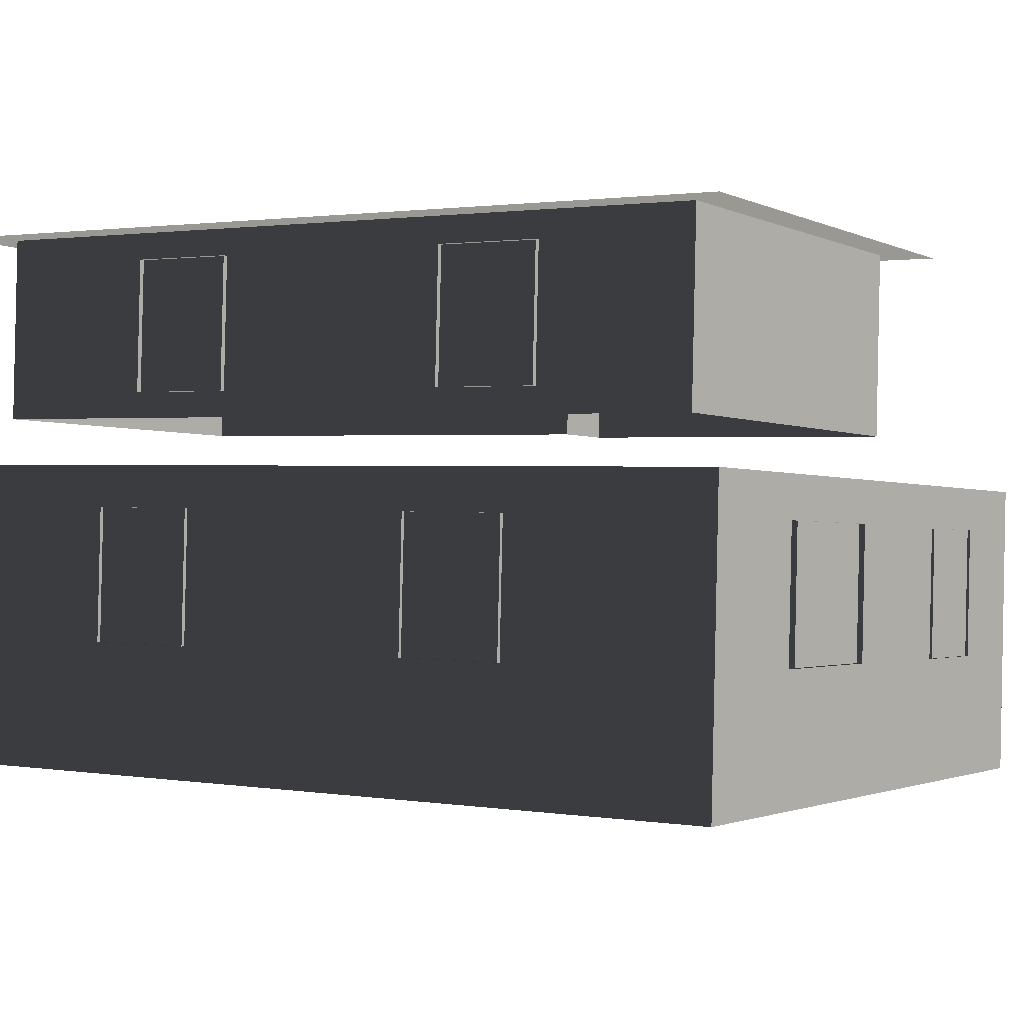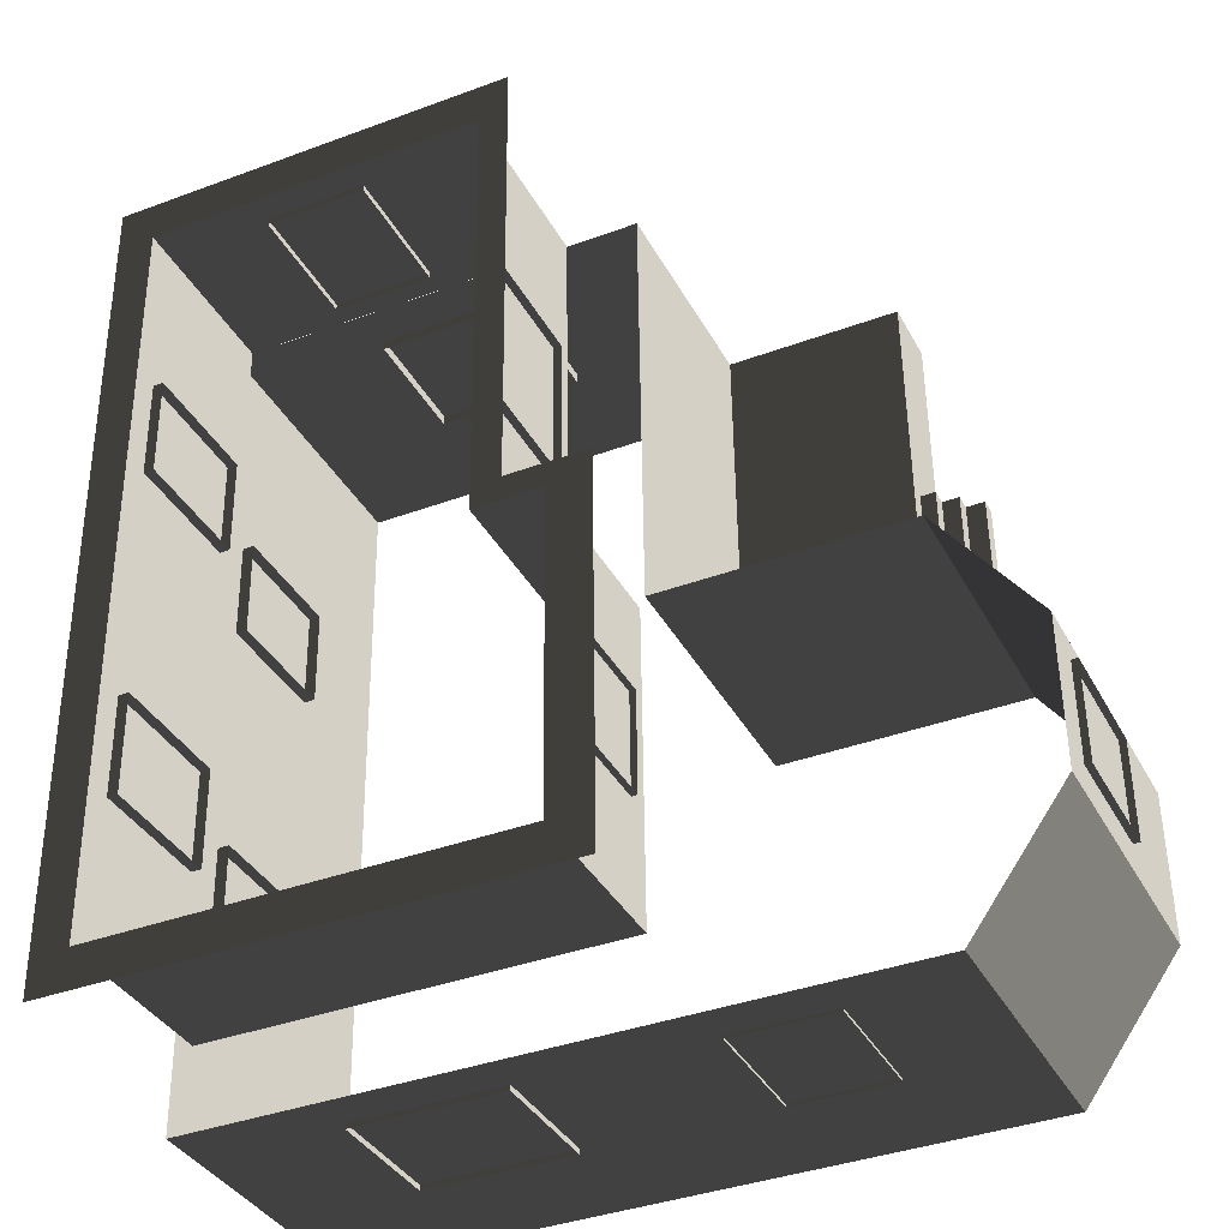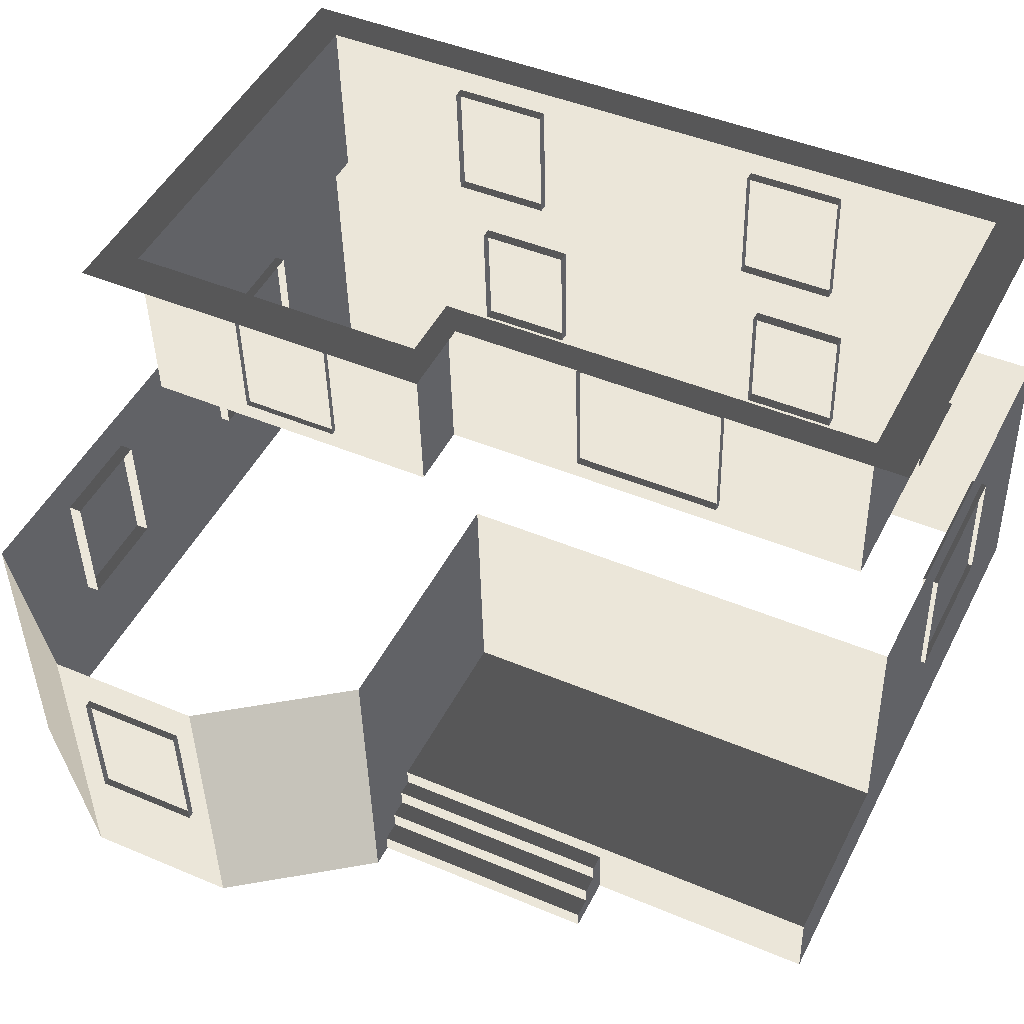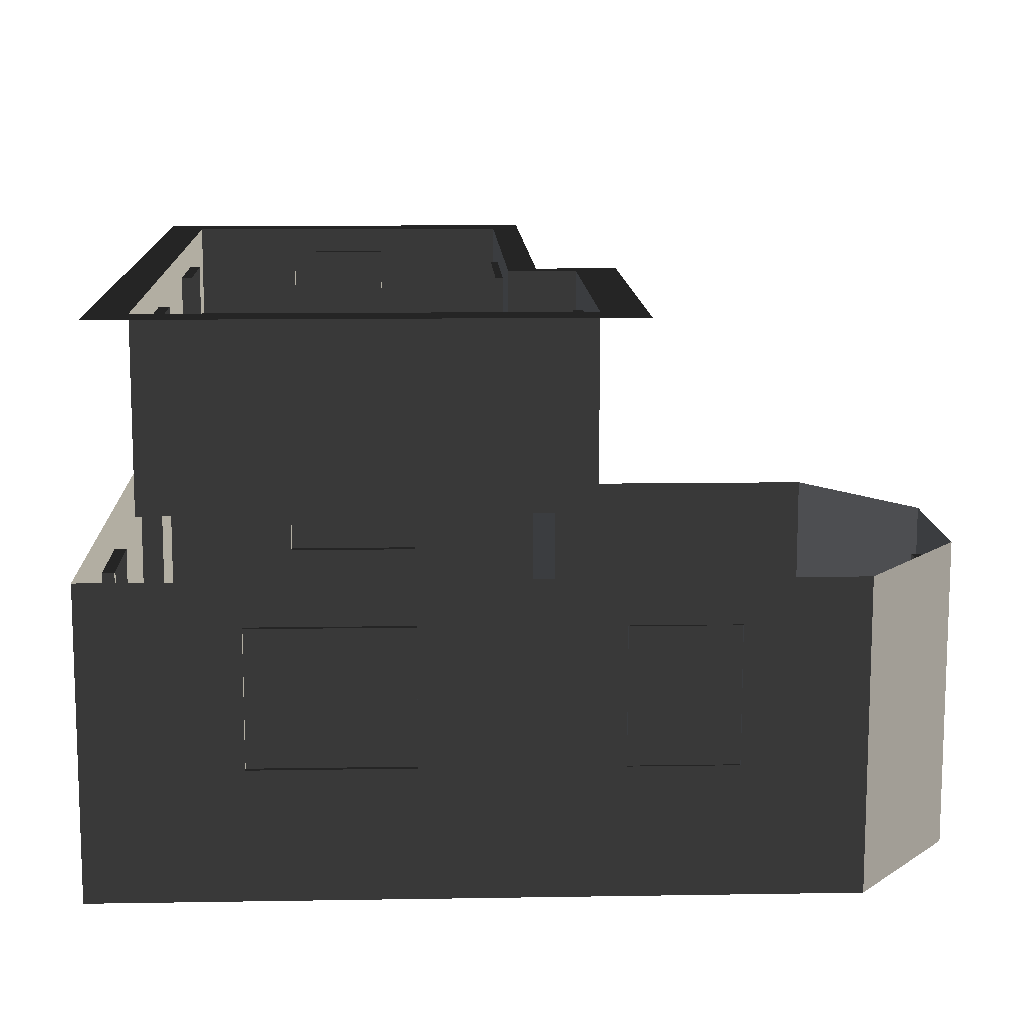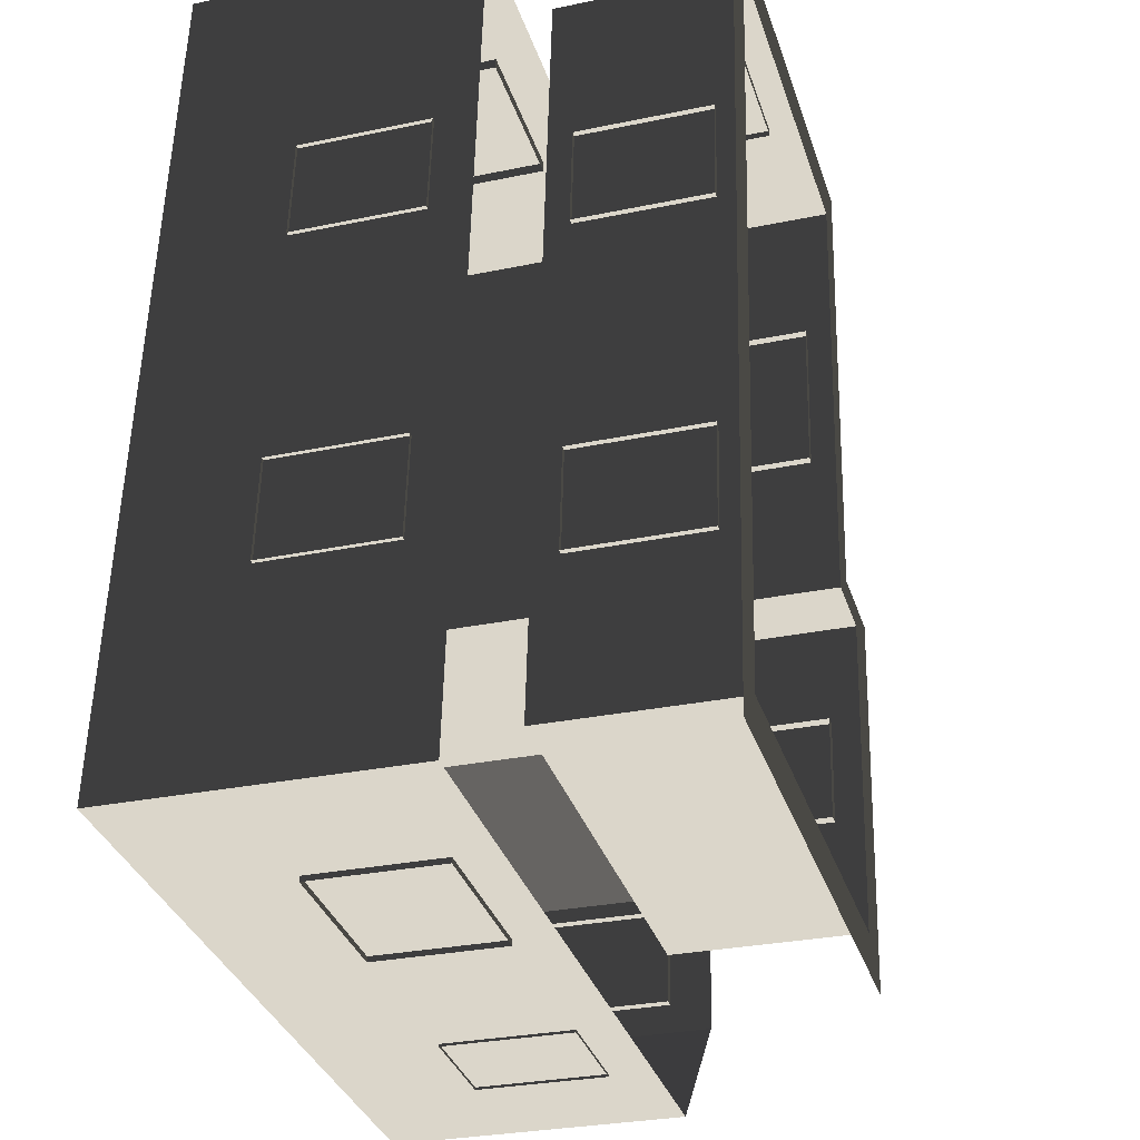
<metadata>
{"format":"obj","ext":"obj","renderer":"f3d","projection":"perspective","resolution":1024,"background":"white","views":[{"elev":-1.5,"azim":-59.3,"up":"+Z"},{"elev":-38.1,"azim":25.2,"up":"+Y"},{"elev":48.0,"azim":116.2,"up":"+Z"},{"elev":10.7,"azim":-2.4,"up":"+Z"},{"elev":-34.2,"azim":-72.9,"up":"+Y"}]}
</metadata>
<code>
v -0.4639 -2.259 1.311
v -0.4639 -2.312 3.381
v -0.4639 2.835 3.512
v -0.4639 2.887 1.443
v 0.124 3.555 -1.678
v 0.124 3.489 0.9085
v -4.992 3.489 0.9085
v -4.992 3.555 -1.678
v -4.992 3.576 -2.471
v 0.124 3.576 -2.471
v 2.205 3.555 -1.678
v 2.205 3.576 -2.471
v 0.124 3.555 -1.678
v 2.205 3.555 -1.678
v 2.205 0.9822 -1.744
v 2.205 -1.591 -1.81
v 0.124 -1.591 -1.81
v -4.405 2.835 3.512
v -4.838 3.32 3.525
v -4.838 -6.382 3.277
v -4.405 -5.923 3.288
v 0.797 -6.382 3.277
v 0.3149 -5.923 3.288
v 0.797 -2.03 3.388
v 0.3149 -2.312 3.381
v -0.1329 -2.03 3.388
v -0.4639 -2.312 3.381
v -0.1329 3.32 3.525
v -0.4639 2.835 3.512
v -4.405 2.887 1.443
v -4.405 2.835 3.512
v -4.405 -5.923 3.288
v -4.405 -5.87 1.219
v 2.205 0.9873 -1.942
v 2.384 0.9873 -1.942
v 2.384 -1.586 -2.008
v 2.205 -1.586 -2.008
v -4.992 3.555 -1.678
v -4.992 3.489 0.9085
v -4.992 -6.444 0.6544
v -4.992 -6.378 -1.932
v -4.992 -6.358 -2.725
v -4.992 3.576 -2.471
v 2.205 0.9822 -1.744
v 2.205 0.9873 -1.942
v 2.205 -1.586 -2.008
v 2.205 -1.591 -1.81
v 2.205 3.576 -2.471
v 2.205 1.002 -2.537
v 2.205 0.9873 -1.942
v 2.205 0.9822 -1.744
v 2.205 3.555 -1.678
v 2.384 0.9923 -2.14
v 2.589 0.9923 -2.14
v 2.589 -1.581 -2.206
v 2.384 -1.581 -2.206
v 2.384 0.9873 -1.942
v 2.384 0.9923 -2.14
v 2.384 -1.581 -2.206
v 2.384 -1.586 -2.008
v 2.589 0.9923 -2.14
v 2.589 0.9974 -2.339
v 2.589 -1.576 -2.404
v 2.589 -1.581 -2.206
v 2.815 0.9974 -2.339
v 2.815 1.002 -2.537
v 2.815 -1.571 -2.603
v 2.815 -1.576 -2.404
v 2.589 0.9974 -2.339
v 2.815 0.9974 -2.339
v 2.815 -1.576 -2.404
v 2.589 -1.576 -2.404
v 2.205 0.9873 -1.942
v 2.205 1.002 -2.537
v 2.384 1.002 -2.537
v 2.589 1.002 -2.537
v 2.384 0.9923 -2.14
v 2.589 0.9974 -2.339
v 2.815 1.002 -2.537
v 2.384 0.9873 -1.942
v 2.589 0.9923 -2.14
v 2.815 0.9974 -2.339
v 3.06 -6.378 -1.932
v 3.06 -6.358 -2.725
v 0.124 -6.358 -2.725
v -4.992 -6.358 -2.725
v -4.992 -6.378 -1.932
v 3.06 -6.444 0.6544
v -4.992 -6.444 0.6544
v 3.06 -6.444 0.6544
v 4.187 -4.924 0.6933
v 4.187 -4.858 -1.893
v 3.06 -6.378 -1.932
v 4.187 -4.838 -2.686
v 3.06 -6.358 -2.725
v 0.124 -1.571 -2.603
v 3.06 -1.571 -2.603
v 3.06 -1.591 -1.81
v 0.124 -1.591 -1.81
v 0.124 -1.591 -1.81
v 3.06 -1.591 -1.81
v 3.06 -1.657 0.7768
v 0.124 -1.657 0.7768
v 4.187 -3.111 -1.849
v 4.187 -4.858 -1.893
v 4.187 -4.924 0.6933
v 4.187 -3.177 0.7379
v 4.187 -3.091 -2.641
v 4.187 -4.838 -2.686
v 3.06 -1.571 -2.603
v 4.187 -3.091 -2.641
v 4.187 -3.111 -1.849
v 3.06 -1.591 -1.81
v 4.187 -3.177 0.7379
v 3.06 -1.657 0.7768
v 0.3149 -5.87 1.219
v 0.3149 -5.923 3.288
v 0.3149 -2.312 3.381
v 0.3149 -2.259 1.311
v 0.3149 -2.259 1.311
v 0.3149 -2.312 3.381
v -0.4639 -2.312 3.381
v -0.4639 -2.259 1.311
v -0.4639 2.887 1.443
v -0.4639 2.835 3.512
v -4.405 2.835 3.512
v -4.405 2.887 1.443
v -4.405 -5.87 1.219
v -4.405 -5.923 3.288
v 0.3149 -5.923 3.288
v 0.3149 -5.87 1.219
v 0.124 -1.591 -1.81
v 0.124 -1.657 0.7768
v 0.124 3.489 0.9085
v 0.124 3.555 -1.678
v -2.136 3.559 0.439
v -1.553 3.559 0.439
v -1.553 3.378 0.4343
v -2.136 3.378 0.4343
v -2.719 3.559 0.439
v -2.719 3.378 0.4343
v -1.553 3.559 0.439
v -1.553 3.596 -1.041
v -1.553 3.416 -1.046
v -1.553 3.378 0.4343
v -2.136 3.596 -1.041
v -2.719 3.596 -1.041
v -2.719 3.416 -1.046
v -2.136 3.416 -1.046
v -1.553 3.596 -1.041
v -1.553 3.416 -1.046
v -3.302 3.596 -1.041
v -3.302 3.559 0.439
v -3.302 3.378 0.4343
v -3.302 3.416 -1.046
v -2.719 3.596 -1.041
v -3.302 3.596 -1.041
v -3.302 3.416 -1.046
v -2.719 3.416 -1.046
v -3.302 3.559 0.439
v -2.719 3.559 0.439
v -2.719 3.378 0.4343
v -3.302 3.378 0.4343
v -2.719 -6.495 0.1818
v -3.302 -6.495 0.1818
v -3.302 -6.314 0.1864
v -2.719 -6.314 0.1864
v -2.136 -6.495 0.1818
v -2.136 -6.314 0.1864
v -3.302 -6.495 0.1818
v -3.302 -6.457 -1.299
v -3.302 -6.277 -1.294
v -3.302 -6.314 0.1864
v -2.719 -6.457 -1.299
v -2.136 -6.457 -1.299
v -2.136 -6.277 -1.294
v -2.719 -6.277 -1.294
v -3.302 -6.457 -1.299
v -3.302 -6.277 -1.294
v -1.553 -6.457 -1.299
v -1.553 -6.495 0.1818
v -1.553 -6.314 0.1864
v -1.553 -6.277 -1.294
v -2.136 -6.457 -1.299
v -1.553 -6.457 -1.299
v -1.553 -6.277 -1.294
v -2.136 -6.277 -1.294
v -1.553 -6.495 0.1818
v -2.136 -6.495 0.1818
v -2.136 -6.314 0.1864
v -1.553 -6.314 0.1864
v 1.748 -6.461 0.166
v 0.5813 -6.461 0.166
v 0.5813 -6.28 0.1706
v 1.748 -6.28 0.1706
v 0.5813 -6.461 0.166
v 0.5813 -6.423 -1.314
v 0.5813 -6.243 -1.31
v 0.5813 -6.28 0.1706
v 1.748 -6.423 -1.314
v 1.748 -6.461 0.166
v 1.748 -6.28 0.1706
v 1.748 -6.243 -1.31
v 0.5813 -6.423 -1.314
v 1.748 -6.423 -1.314
v 1.748 -6.243 -1.31
v 0.5813 -6.243 -1.31
v 4.264 -3.395 0.2444
v 4.264 -4.561 0.2146
v 4.083 -4.561 0.2146
v 4.083 -3.395 0.2444
v 4.264 -4.561 0.2146
v 4.264 -4.523 -1.266
v 4.083 -4.523 -1.266
v 4.083 -4.561 0.2146
v 4.264 -3.357 -1.236
v 4.264 -3.395 0.2444
v 4.083 -3.395 0.2444
v 4.083 -3.357 -1.236
v 4.264 -4.523 -1.266
v 4.264 -3.357 -1.236
v 4.083 -3.357 -1.236
v 4.083 -4.523 -1.266
v 0.3835 -3.467 3.048
v 0.3835 -4.633 3.018
v 0.2027 -4.633 3.018
v 0.2027 -3.467 3.048
v 0.3835 -4.633 3.018
v 0.3835 -4.595 1.538
v 0.2027 -4.595 1.538
v 0.2027 -4.633 3.018
v 0.3835 -3.429 1.568
v 0.3835 -3.467 3.048
v 0.2027 -3.467 3.048
v 0.2027 -3.429 1.568
v 0.3835 -4.595 1.538
v 0.3835 -3.429 1.568
v 0.2027 -3.429 1.568
v 0.2027 -4.595 1.538
v -3.153 2.951 3.212
v -1.987 2.951 3.212
v -1.987 2.77 3.208
v -3.153 2.77 3.208
v -1.987 2.951 3.212
v -1.987 2.988 1.732
v -1.987 2.808 1.727
v -1.987 2.77 3.208
v -3.153 2.988 1.732
v -3.153 2.951 3.212
v -3.153 2.77 3.208
v -3.153 2.808 1.727
v -1.987 2.988 1.732
v -3.153 2.988 1.732
v -3.153 2.808 1.727
v -1.987 2.808 1.727
v -4.465 -0.2062 3.132
v -4.465 0.9597 3.161
v -4.284 0.9597 3.161
v -4.284 -0.2062 3.132
v -4.465 0.9597 3.161
v -4.465 0.9975 1.681
v -4.284 0.9975 1.681
v -4.284 0.9597 3.161
v -4.465 -0.1684 1.651
v -4.465 -0.2062 3.132
v -4.284 -0.2062 3.132
v -4.284 -0.1684 1.651
v -4.465 0.9975 1.681
v -4.465 -0.1684 1.651
v -4.284 -0.1684 1.651
v -4.284 0.9975 1.681
v -4.465 -4.149 3.031
v -4.465 -2.984 3.06
v -4.284 -2.984 3.06
v -4.284 -4.149 3.031
v -4.465 -2.984 3.06
v -4.465 -2.946 1.58
v -4.284 -2.946 1.58
v -4.284 -2.984 3.06
v -4.465 -4.112 1.55
v -4.465 -4.149 3.031
v -4.284 -4.149 3.031
v -4.284 -4.112 1.55
v -4.465 -2.946 1.58
v -4.465 -4.112 1.55
v -4.284 -4.112 1.55
v -4.284 -2.946 1.58
v -5.038 -0.1352 0.3536
v -5.038 1.031 0.3834
v -4.857 1.031 0.3834
v -4.857 -0.1352 0.3536
v -5.038 1.031 0.3834
v -5.038 1.069 -1.097
v -4.857 1.069 -1.097
v -4.857 1.031 0.3834
v -5.038 -0.09732 -1.127
v -5.038 -0.1352 0.3536
v -4.857 -0.1352 0.3536
v -4.857 -0.09732 -1.127
v -5.038 1.069 -1.097
v -5.038 -0.09732 -1.127
v -4.857 -0.09732 -1.127
v -4.857 1.069 -1.097
v -5.038 -4.078 0.2527
v -5.038 -2.912 0.2826
v -4.857 -2.912 0.2826
v -4.857 -4.078 0.2527
v -5.038 -2.912 0.2826
v -5.038 -2.875 -1.198
v -4.857 -2.875 -1.198
v -4.857 -2.912 0.2826
v -5.038 -4.04 -1.228
v -5.038 -4.078 0.2527
v -4.857 -4.078 0.2527
v -4.857 -4.04 -1.228
v -5.038 -2.875 -1.198
v -5.038 -4.04 -1.228
v -4.857 -4.04 -1.228
v -4.857 -2.875 -1.198
v -0.3719 -0.06092 3.169
v -0.3719 -0.6439 3.154
v -0.5527 -0.6439 3.154
v -0.5527 -0.06092 3.169
v -0.3719 0.522 3.184
v -0.5527 0.522 3.184
v -0.3719 -0.6439 3.154
v -0.3719 -0.606 1.674
v -0.5527 -0.606 1.674
v -0.5527 -0.6439 3.154
v -0.3719 -0.02305 1.689
v -0.3719 0.5599 1.704
v -0.5527 0.5599 1.704
v -0.5527 -0.02305 1.689
v -0.3719 -0.606 1.674
v -0.5527 -0.606 1.674
v -0.3719 1.143 1.719
v -0.3719 1.105 3.199
v -0.5527 1.105 3.199
v -0.5527 1.143 1.719
v -0.3719 0.5599 1.704
v -0.3719 1.143 1.719
v -0.5527 1.143 1.719
v -0.5527 0.5599 1.704
v -0.3719 1.105 3.199
v -0.3719 0.522 3.184
v -0.5527 0.522 3.184
v -0.5527 1.105 3.199
g Building_small_t1.111_(1)_33501_5
f 1 3 2
f 1 4 3
f 5 7 6
f 5 8 7
f 5 9 8
f 5 10 9
f 11 10 5
f 11 12 10
f 13 15 14
f 15 13 16
f 16 13 17
f 18 20 19
f 18 21 20
f 21 22 20
f 21 23 22
f 23 24 22
f 23 25 24
f 25 26 24
f 25 27 26
f 27 28 26
f 27 29 28
f 29 19 28
f 29 18 19
f 30 32 31
f 30 33 32
f 34 36 35
f 34 37 36
f 38 40 39
f 38 41 40
f 38 42 41
f 38 43 42
f 44 46 45
f 44 47 46
f 48 50 49
f 50 48 51
f 51 48 52
f 53 55 54
f 53 56 55
f 57 59 58
f 57 60 59
f 61 63 62
f 61 64 63
f 65 67 66
f 65 68 67
f 69 71 70
f 69 72 71
f 73 75 74
f 75 73 76
f 76 73 77
f 76 77 78
f 76 78 79
f 77 73 80
f 81 78 77
f 82 79 78
f 83 85 84
f 85 83 86
f 86 83 87
f 87 83 88
f 87 88 89
f 90 92 91
f 90 93 92
f 93 94 92
f 93 95 94
f 96 98 97
f 96 99 98
f 100 102 101
f 100 103 102
f 104 106 105
f 104 107 106
f 108 104 105
f 108 105 109
f 110 112 111
f 110 113 112
f 113 114 112
f 113 115 114
f 116 118 117
f 116 119 118
f 120 122 121
f 120 123 122
f 124 126 125
f 124 127 126
f 128 130 129
f 128 131 130
f 132 134 133
f 132 135 134
f 136 138 137
f 136 139 138
f 140 139 136
f 140 141 139
f 142 144 143
f 142 145 144
f 146 148 147
f 146 149 148
f 150 149 146
f 150 151 149
f 152 154 153
f 152 155 154
f 156 158 157
f 156 159 158
f 160 162 161
f 160 163 162
f 164 166 165
f 164 167 166
f 168 167 164
f 168 169 167
f 170 172 171
f 170 173 172
f 174 176 175
f 174 177 176
f 178 177 174
f 178 179 177
f 180 182 181
f 180 183 182
f 184 186 185
f 184 187 186
f 188 190 189
f 188 191 190
f 192 194 193
f 192 195 194
f 196 198 197
f 196 199 198
f 200 202 201
f 200 203 202
f 204 206 205
f 204 207 206
f 208 210 209
f 208 211 210
f 212 214 213
f 212 215 214
f 216 218 217
f 216 219 218
f 220 222 221
f 220 223 222
f 224 226 225
f 224 227 226
f 228 230 229
f 228 231 230
f 232 234 233
f 232 235 234
f 236 238 237
f 236 239 238
f 240 242 241
f 240 243 242
f 244 246 245
f 244 247 246
f 248 250 249
f 248 251 250
f 252 254 253
f 252 255 254
f 256 258 257
f 256 259 258
f 260 262 261
f 260 263 262
f 264 266 265
f 264 267 266
f 268 270 269
f 268 271 270
f 272 274 273
f 272 275 274
f 276 278 277
f 276 279 278
f 280 282 281
f 280 283 282
f 284 286 285
f 284 287 286
f 288 290 289
f 288 291 290
f 292 294 293
f 292 295 294
f 296 298 297
f 296 299 298
f 300 302 301
f 300 303 302
f 304 306 305
f 304 307 306
f 308 310 309
f 308 311 310
f 312 314 313
f 312 315 314
f 316 318 317
f 316 319 318
f 320 322 321
f 320 323 322
f 324 323 320
f 324 325 323
f 326 328 327
f 326 329 328
f 330 332 331
f 330 333 332
f 334 333 330
f 334 335 333
f 336 338 337
f 336 339 338
f 340 342 341
f 340 343 342
f 344 346 345
f 344 347 346

</code>
